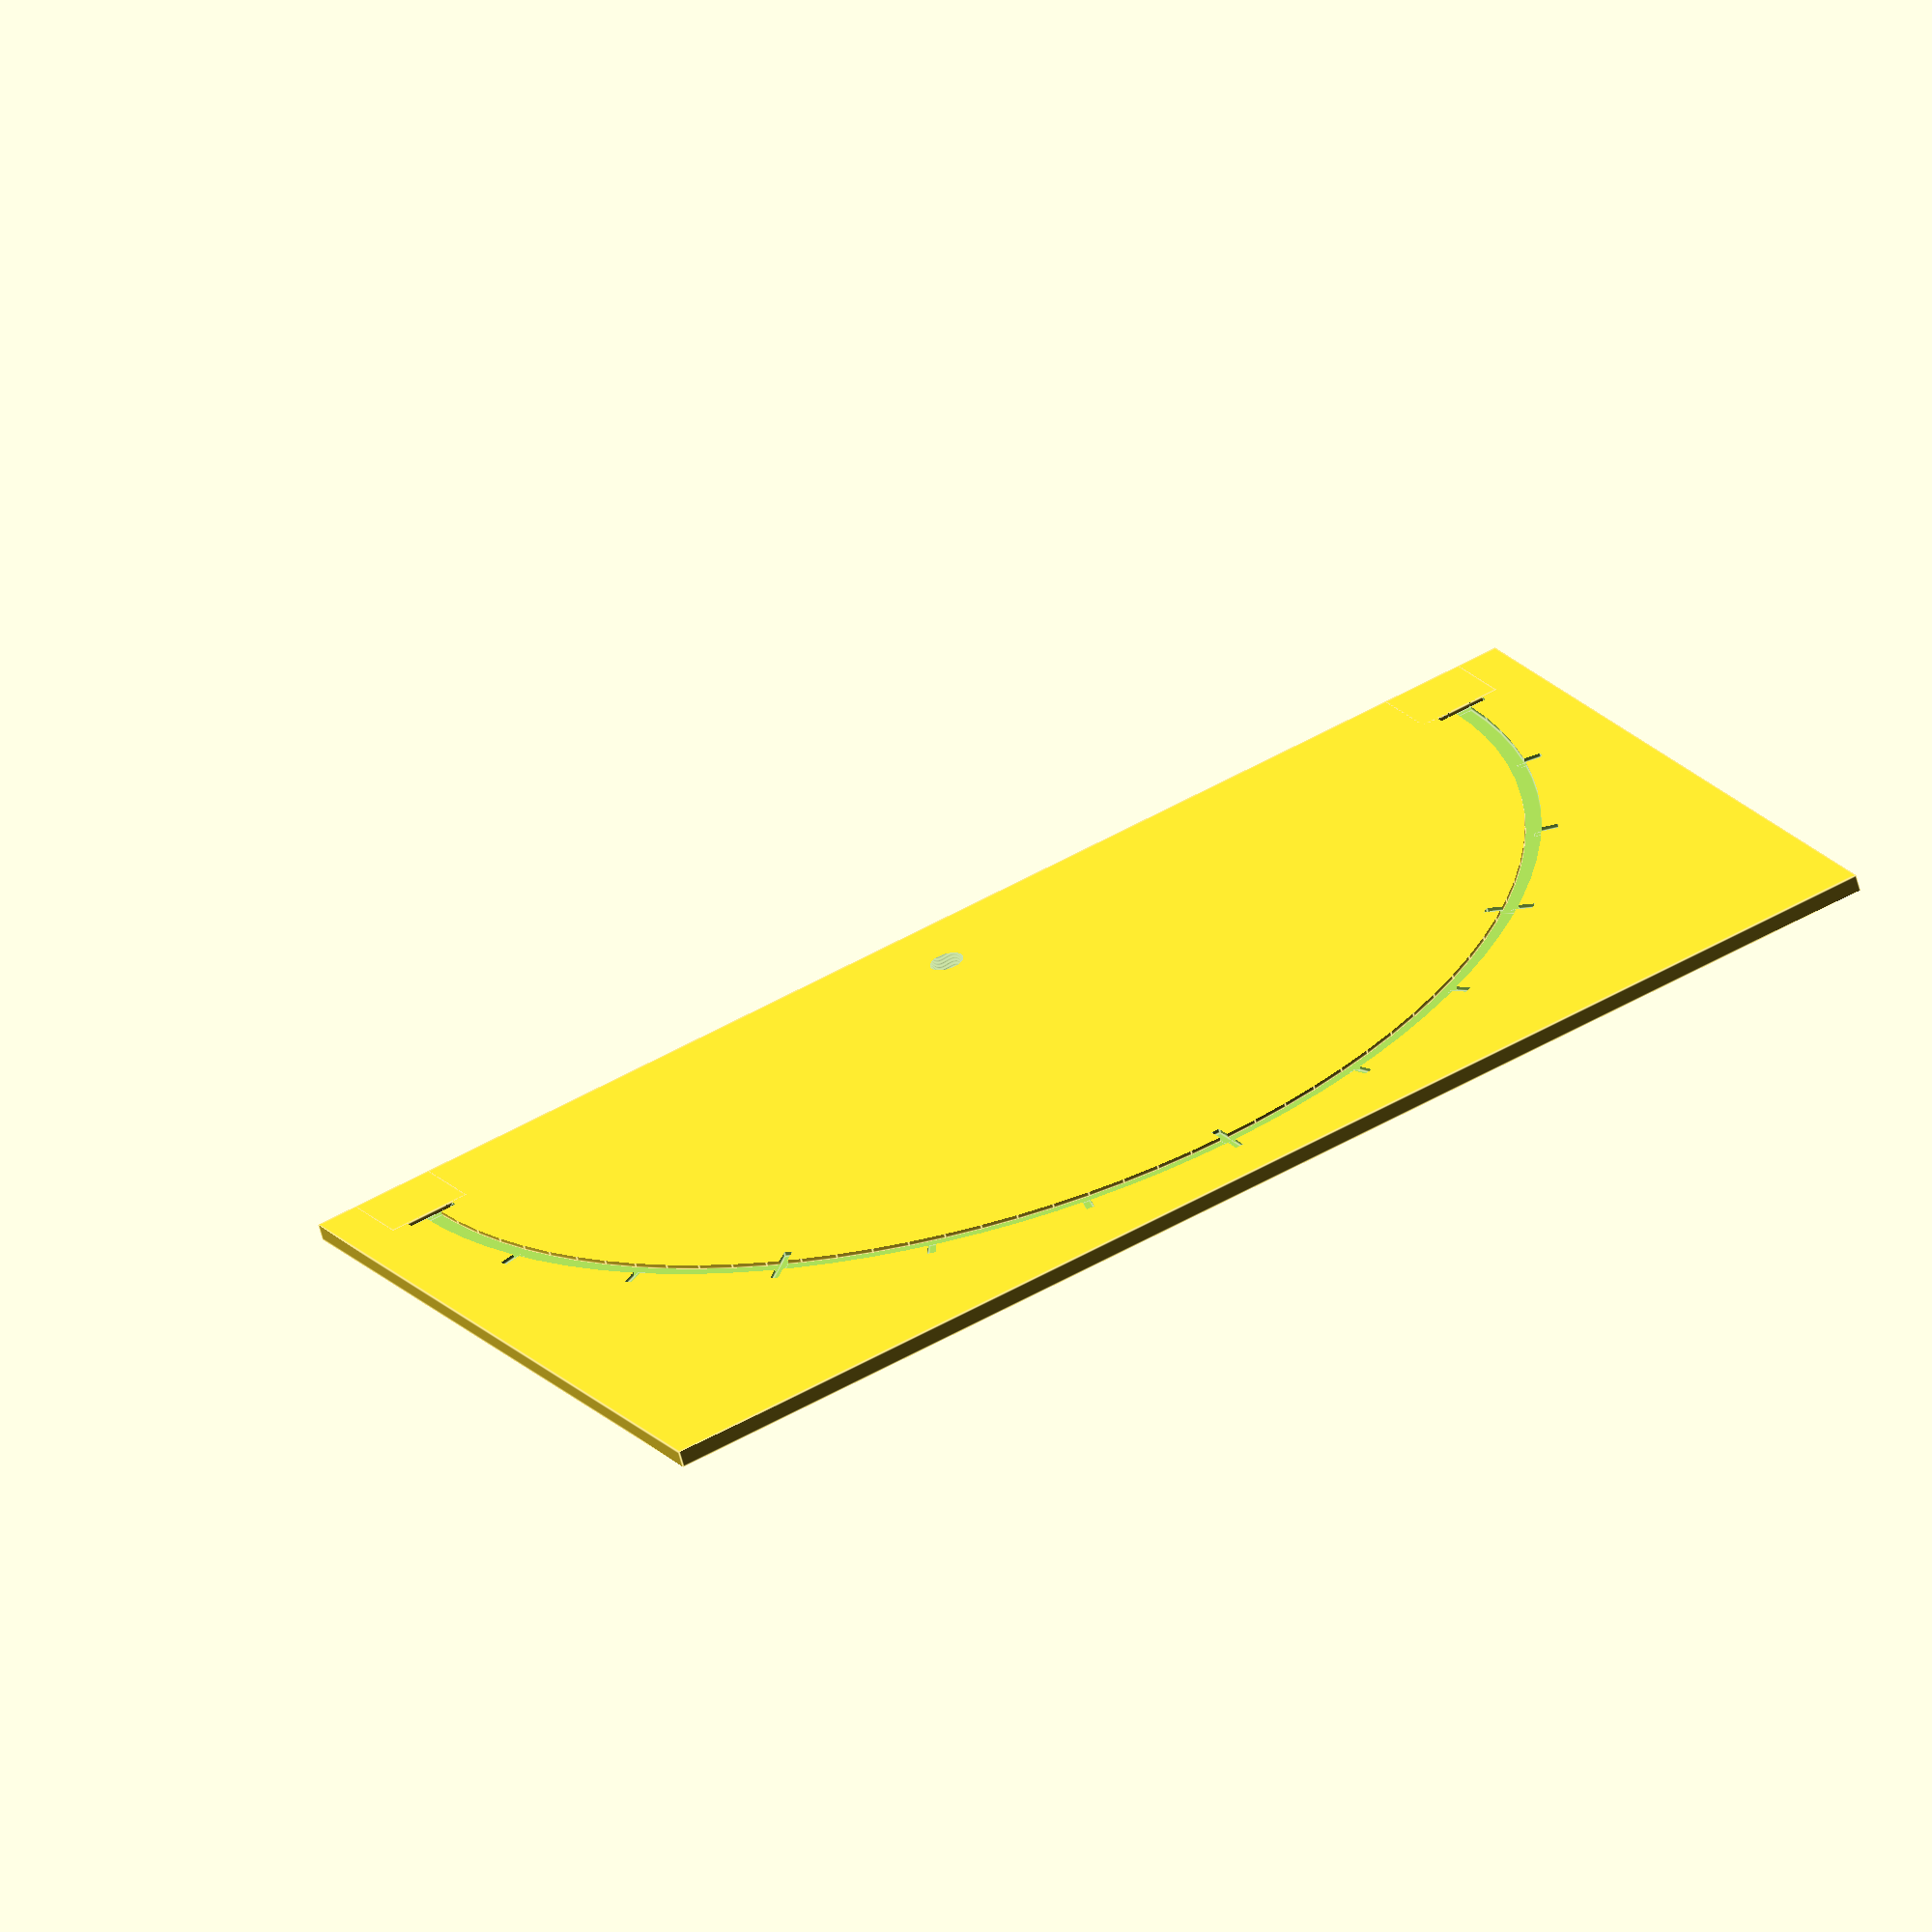
<openscad>

$fn=100;

//Cadran
union(){
difference() {
    translate([-80,-10,-2])cube([160,90,2]);
    difference() {
        translate([0,0,-0.5])cylinder(h=3,r=71);
        translate([0,0,-0.5])cylinder(h=5,r=69);
    }
    for (a=[0:-15:-180]){
        rotate(a=a, v=[0,0,1])translate([-73,-0.5,-0.5])cube([3,1,1]);
    }
    for (a=[0:-45:-180]){
        rotate(a=a, v=[0,0,1])translate([-73,-0.5,-0.5])cube([6,1,1]);
    }    
    translate([0,0,-5])cylinder(h=10,r=2);
}
    translate([-75,-10,-1])cube([10,9.5,1]);
    translate([65,-10,-1])cube([10,9.5,1]);
}

//Eguille longeur 68
*cube([60,4,2]);

</openscad>
<views>
elev=62.9 azim=151.4 roll=14.7 proj=o view=edges
</views>
